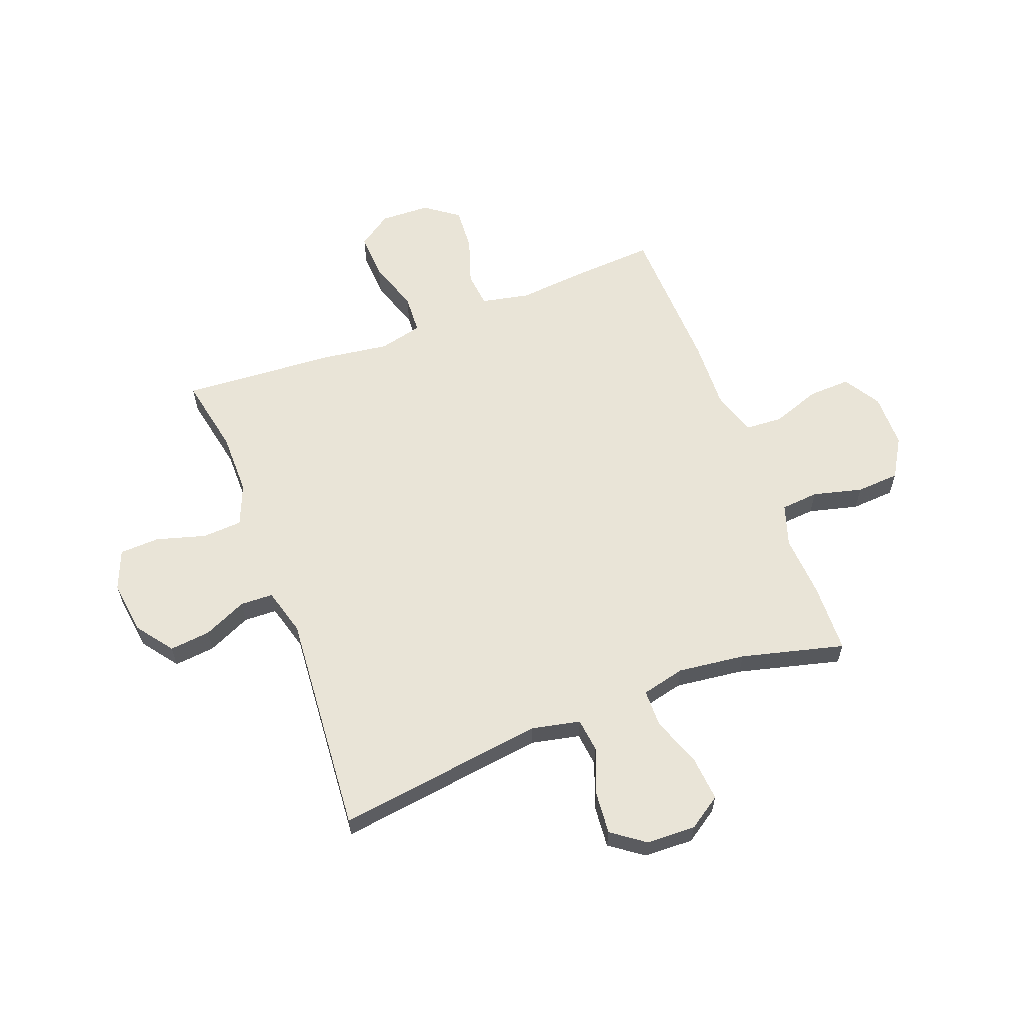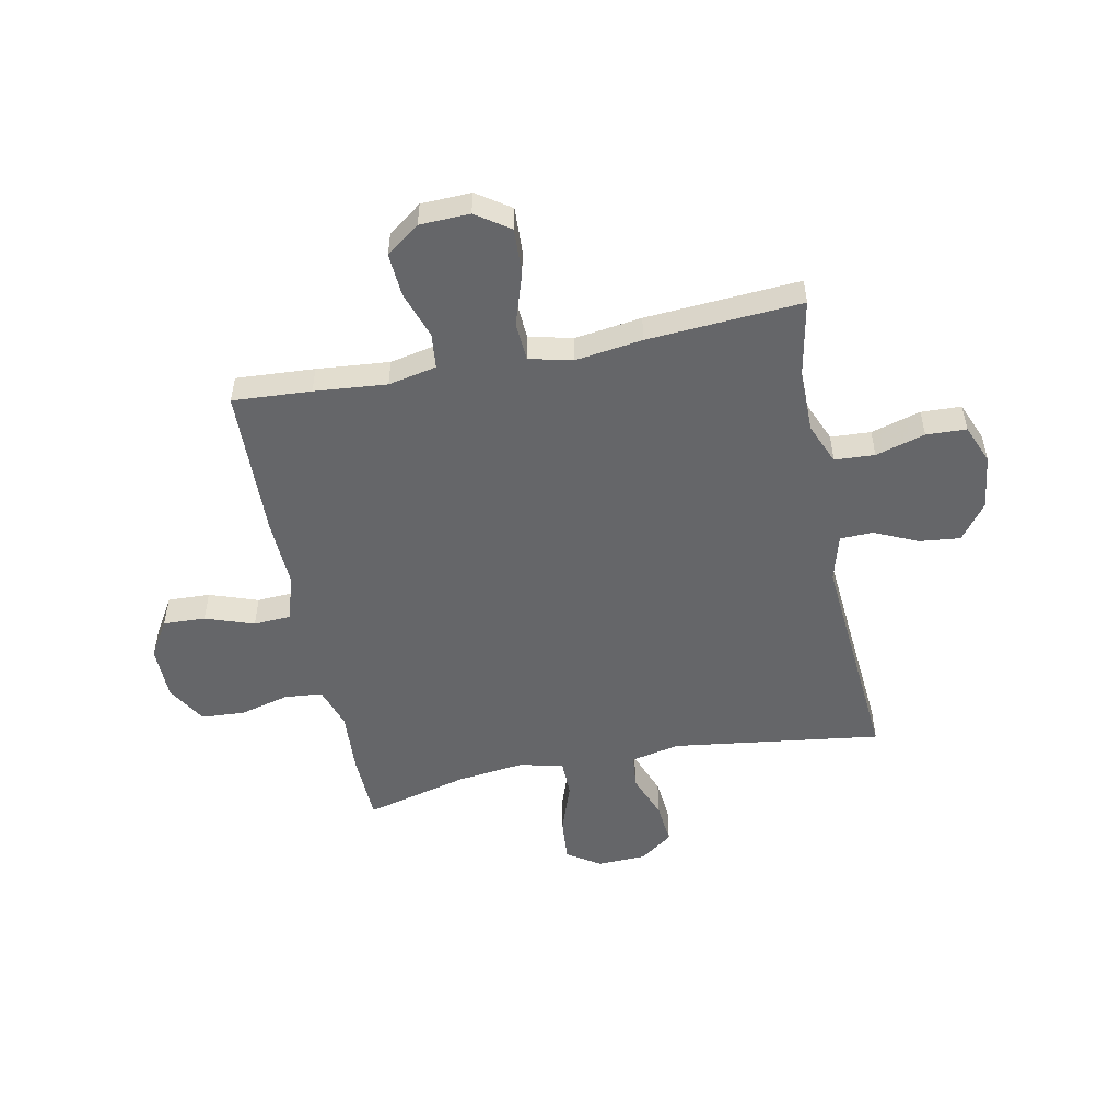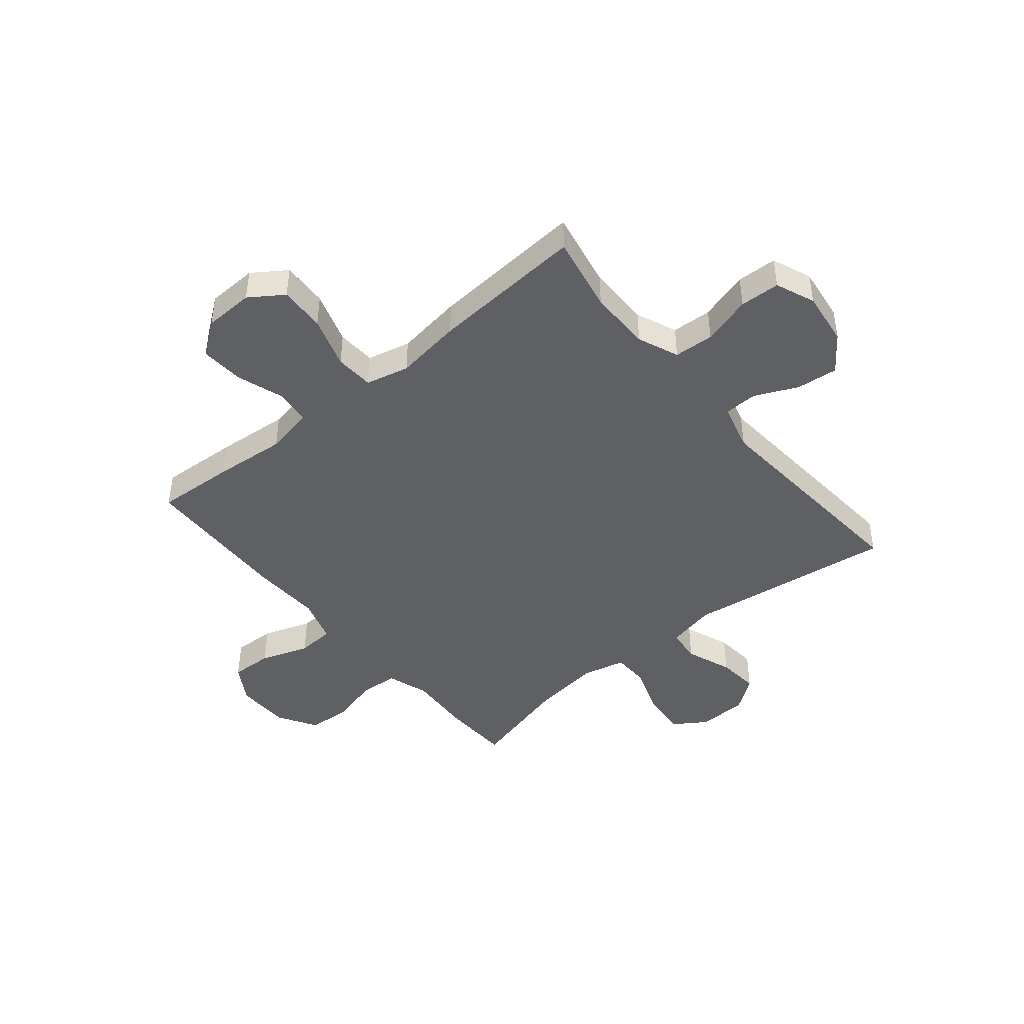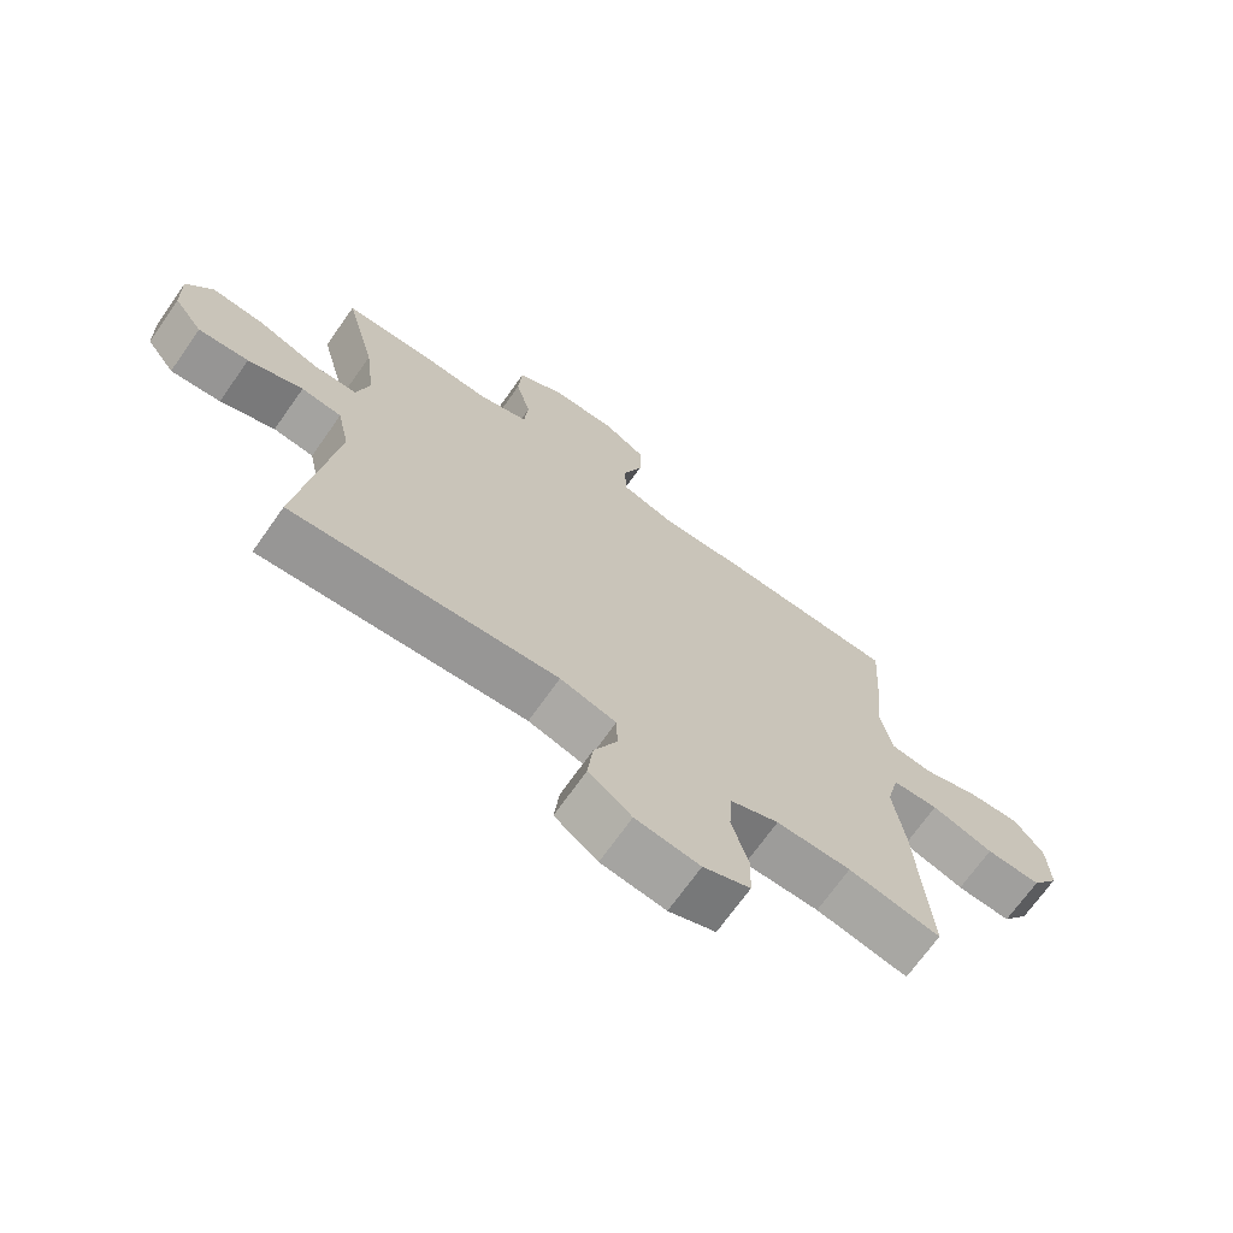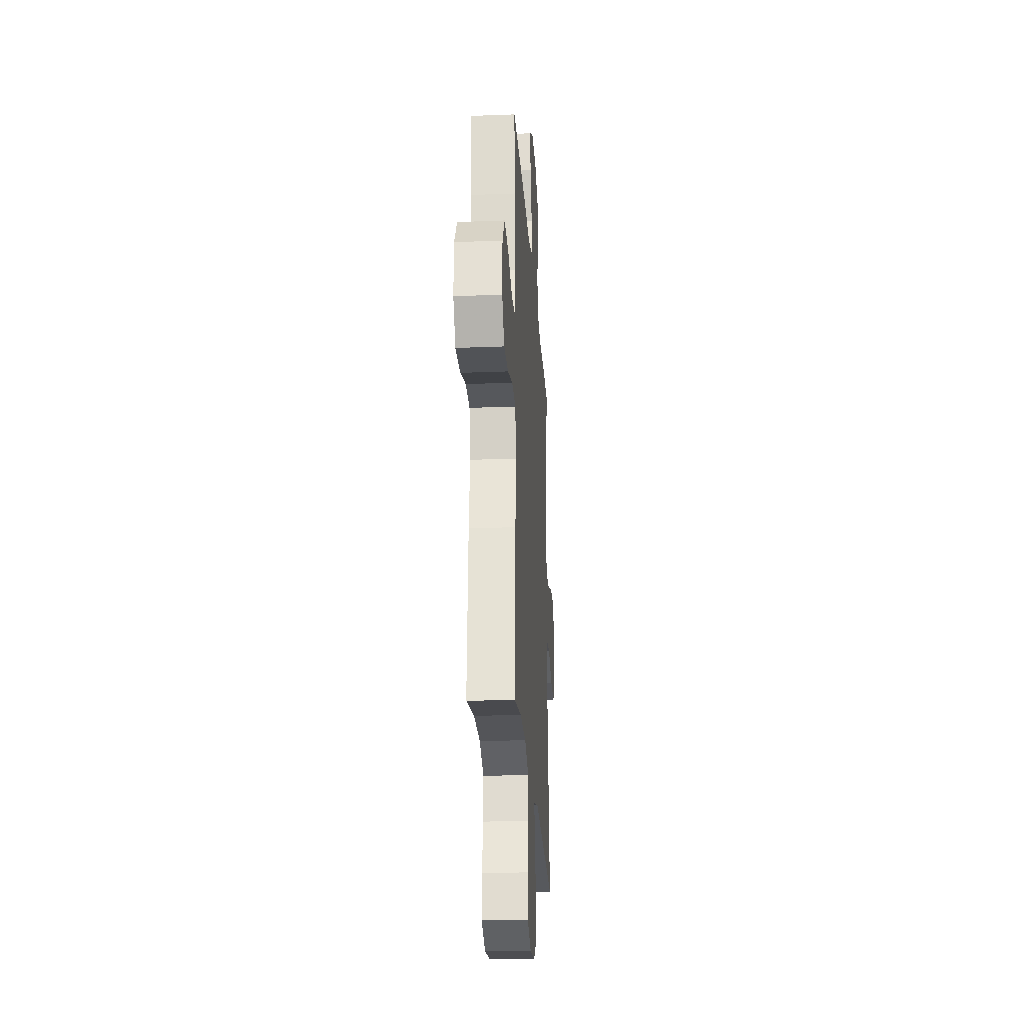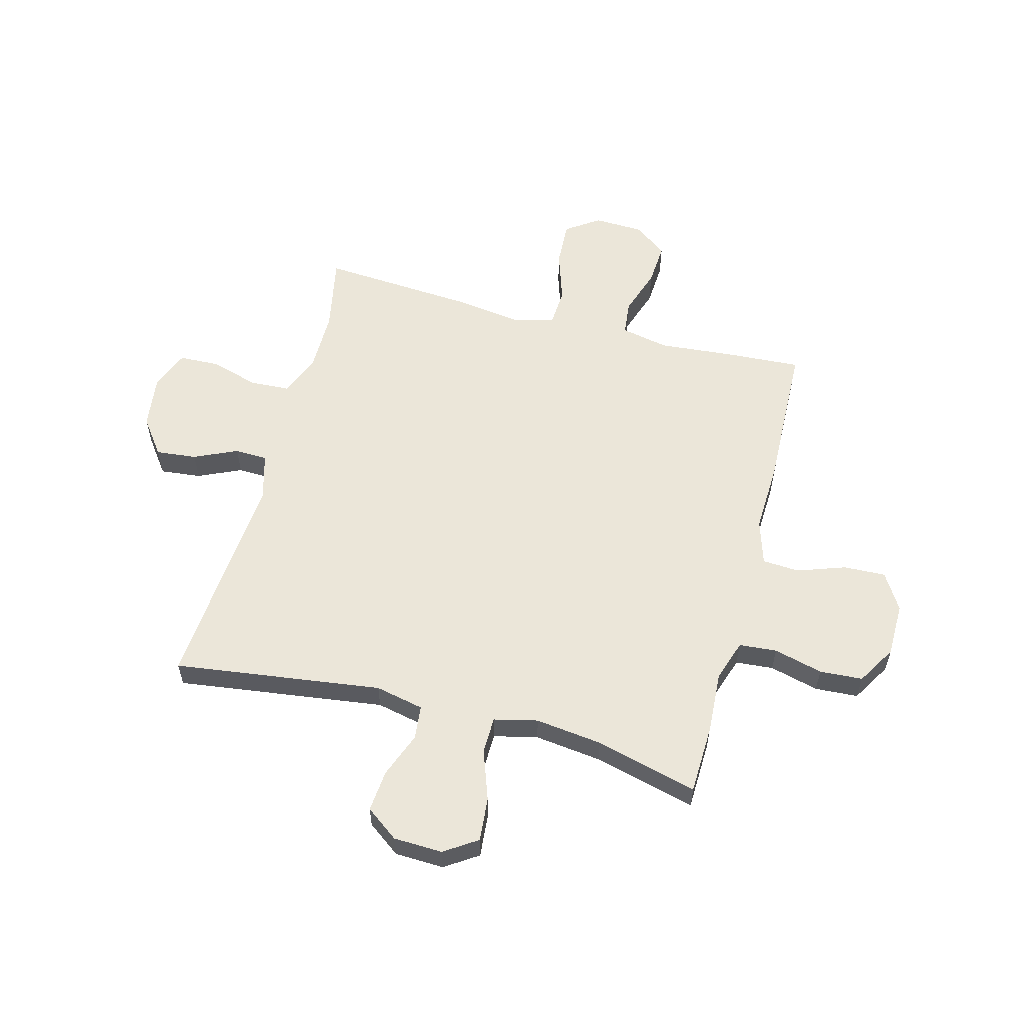
<metadata>
{"format":"obj","ext":"obj","renderer":"f3d","projection":"perspective","resolution":1024,"background":"white","views":[{"elev":60.9,"azim":-110.8,"up":"+Y"},{"elev":-51.9,"azim":101.4,"up":"+Y"},{"elev":-44.5,"azim":129.7,"up":"+Y"},{"elev":-70.2,"azim":-35.2,"up":"+Z"},{"elev":-24.6,"azim":93.7,"up":"+Z"},{"elev":57.5,"azim":-75.1,"up":"+Y"}]}
</metadata>
<code>
v -0.5 0.07 0.5
v -0.373 0.07 0.504
v -0.258 0.07 0.497
v -0.182 0.07 0.522
v -0.176 0.07 0.591
v -0.199 0.07 0.681
v -0.194 0.07 0.76
v -0.122 0.07 0.803
v -0.023 0.07 0.804
v 0.044 0.07 0.763
v 0.041 0.07 0.686
v 0.01 0.07 0.598
v 0.014 0.07 0.53
v 0.097 0.07 0.504
v 0.223 0.07 0.509
v 0.5 0.07 0.5
v 0.491 0.07 0.357
v 0.479 0.07 0.225
v 0.497 0.07 0.137
v 0.561 0.07 0.13
v 0.648 0.07 0.159
v 0.727 0.07 0.164
v 0.772 0.07 0.103
v 0.775 0.07 0.012
v 0.733 0.07 -0.049
v 0.649 0.07 -0.045
v 0.554 0.07 -0.014
v 0.483 0.07 -0.018
v 0.464 0.07 -0.097
v 0.481 0.07 -0.219
v 0.5 0.07 -0.5
v 0.359 0.07 -0.472
v 0.245 0.07 -0.472
v 0.17 0.07 -0.503
v 0.166 0.07 -0.576
v 0.192 0.07 -0.666
v 0.189 0.07 -0.739
v 0.117 0.07 -0.768
v 0.018 0.07 -0.755
v -0.048 0.07 -0.706
v -0.04 0.07 -0.631
v -0.004 0.07 -0.552
v -0.006 0.07 -0.492
v -0.092 0.07 -0.468
v -0.5 0.07 -0.5
v -0.448 0.07 -0.119
v -0.467 0.07 -0.03
v -0.529 0.07 -0.023
v -0.613 0.07 -0.055
v -0.69 0.07 -0.062
v -0.734 0.07 -0.002
v -0.737 0.07 0.088
v -0.697 0.07 0.148
v -0.616 0.07 0.141
v -0.524 0.07 0.108
v -0.456 0.07 0.109
v -0.437 0.07 0.189
v -0.452 0.07 0.312
v -0.5 0 0.5
v -0.373 0 0.504
v -0.258 0 0.497
v -0.182 0 0.522
v -0.176 0 0.591
v -0.199 0 0.681
v -0.194 0 0.76
v -0.122 0 0.803
v -0.023 0 0.804
v 0.044 0 0.763
v 0.041 0 0.686
v 0.01 0 0.598
v 0.014 0 0.53
v 0.097 0 0.504
v 0.223 0 0.509
v 0.5 0 0.5
v 0.491 0 0.357
v 0.479 0 0.225
v 0.497 0 0.137
v 0.561 0 0.13
v 0.648 0 0.159
v 0.727 0 0.164
v 0.772 0 0.103
v 0.775 0 0.012
v 0.733 0 -0.049
v 0.649 0 -0.045
v 0.554 0 -0.014
v 0.483 0 -0.018
v 0.464 0 -0.097
v 0.481 0 -0.219
v 0.5 0 -0.5
v 0.359 0 -0.472
v 0.245 0 -0.472
v 0.17 0 -0.503
v 0.166 0 -0.576
v 0.192 0 -0.666
v 0.189 0 -0.739
v 0.117 0 -0.768
v 0.018 0 -0.755
v -0.048 0 -0.706
v -0.04 0 -0.631
v -0.004 0 -0.552
v -0.006 0 -0.492
v -0.092 0 -0.468
v -0.5 0 -0.5
v -0.448 0 -0.119
v -0.467 0 -0.03
v -0.529 0 -0.023
v -0.613 0 -0.055
v -0.69 0 -0.062
v -0.734 0 -0.002
v -0.737 0 0.088
v -0.697 0 0.148
v -0.616 0 0.141
v -0.524 0 0.108
v -0.456 0 0.109
v -0.437 0 0.189
v -0.452 0 0.312
f 52 53 54 55
f 52 55 56
f 51 52 56
f 48 49 50 51
f 48 51 56
f 47 48 56
f 46 47 56 57
f 44 45 46
f 43 44 46 57
f 39 40 41 42
f 39 42 43
f 38 39 43
f 35 36 37 38
f 34 35 38 43
f 33 34 43 57
f 29 30 31 32
f 28 29 32 33
f 24 25 26 27
f 24 27 28
f 23 24 28
f 20 21 22 23
f 19 20 23 28
f 18 19 28 33
f 14 15 16 17
f 13 14 17 18
f 9 10 11 12
f 9 12 13
f 8 9 13
f 5 6 7 8
f 4 5 8 13
f 3 4 13 18
f 58 1 2 3
f 33 57 58
f 3 18 33 58
f 113 112 111 110
f 114 113 110
f 114 110 109
f 109 108 107 106
f 114 109 106
f 114 106 105
f 115 114 105 104
f 104 103 102
f 115 104 102 101
f 100 99 98 97
f 101 100 97
f 101 97 96
f 96 95 94 93
f 101 96 93 92
f 115 101 92 91
f 90 89 88 87
f 91 90 87 86
f 85 84 83 82
f 86 85 82
f 86 82 81
f 81 80 79 78
f 86 81 78 77
f 91 86 77 76
f 75 74 73 72
f 76 75 72 71
f 70 69 68 67
f 71 70 67
f 71 67 66
f 66 65 64 63
f 71 66 63 62
f 76 71 62 61
f 61 60 59 116
f 116 115 91
f 116 91 76 61
f 1 59 60 2
f 2 60 61 3
f 3 61 62 4
f 4 62 63 5
f 5 63 64 6
f 6 64 65 7
f 7 65 66 8
f 8 66 67 9
f 9 67 68 10
f 10 68 69 11
f 11 69 70 12
f 12 70 71 13
f 13 71 72 14
f 14 72 73 15
f 15 73 74 16
f 16 74 75 17
f 17 75 76 18
f 18 76 77 19
f 19 77 78 20
f 20 78 79 21
f 21 79 80 22
f 22 80 81 23
f 23 81 82 24
f 24 82 83 25
f 25 83 84 26
f 26 84 85 27
f 27 85 86 28
f 28 86 87 29
f 29 87 88 30
f 30 88 89 31
f 31 89 90 32
f 32 90 91 33
f 33 91 92 34
f 34 92 93 35
f 35 93 94 36
f 36 94 95 37
f 37 95 96 38
f 38 96 97 39
f 39 97 98 40
f 40 98 99 41
f 41 99 100 42
f 42 100 101 43
f 43 101 102 44
f 44 102 103 45
f 45 103 104 46
f 46 104 105 47
f 47 105 106 48
f 48 106 107 49
f 49 107 108 50
f 50 108 109 51
f 51 109 110 52
f 52 110 111 53
f 53 111 112 54
f 54 112 113 55
f 55 113 114 56
f 56 114 115 57
f 57 115 116 58
f 58 116 59 1

</code>
